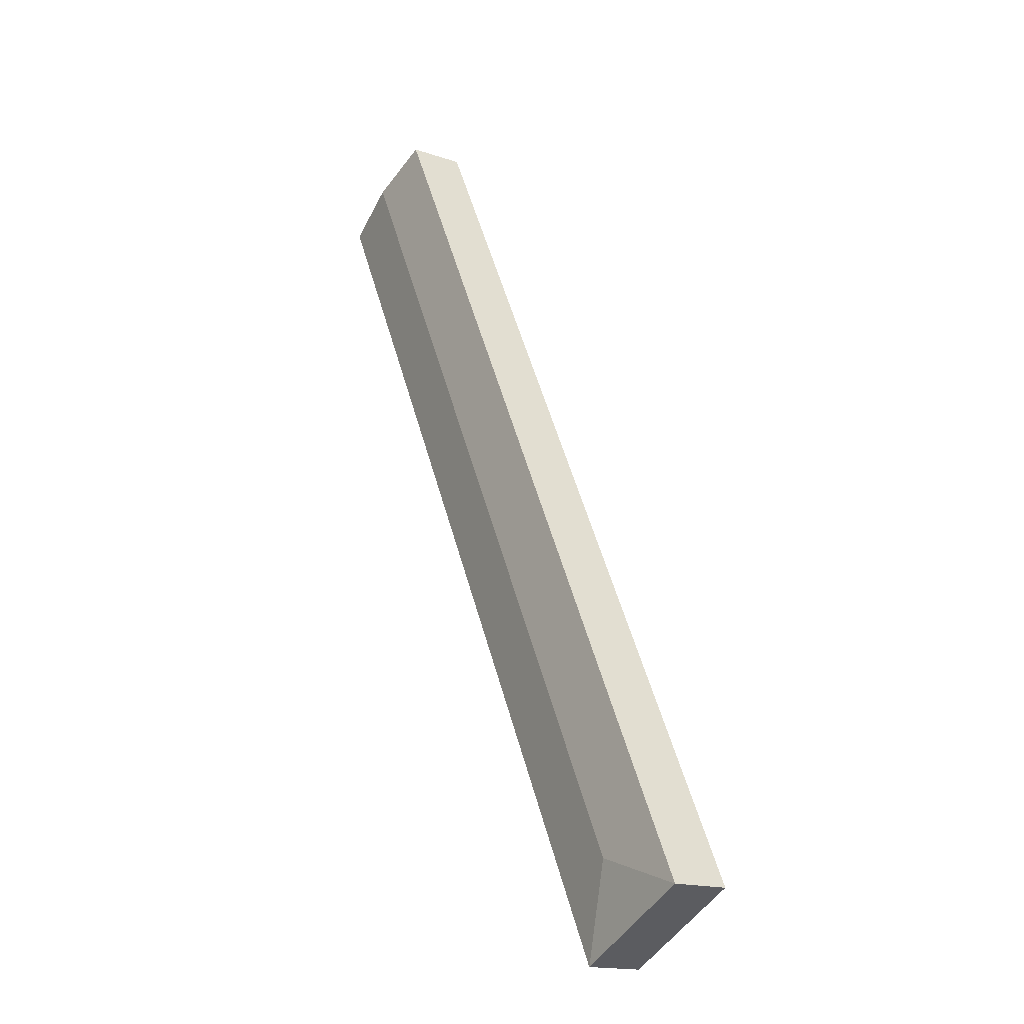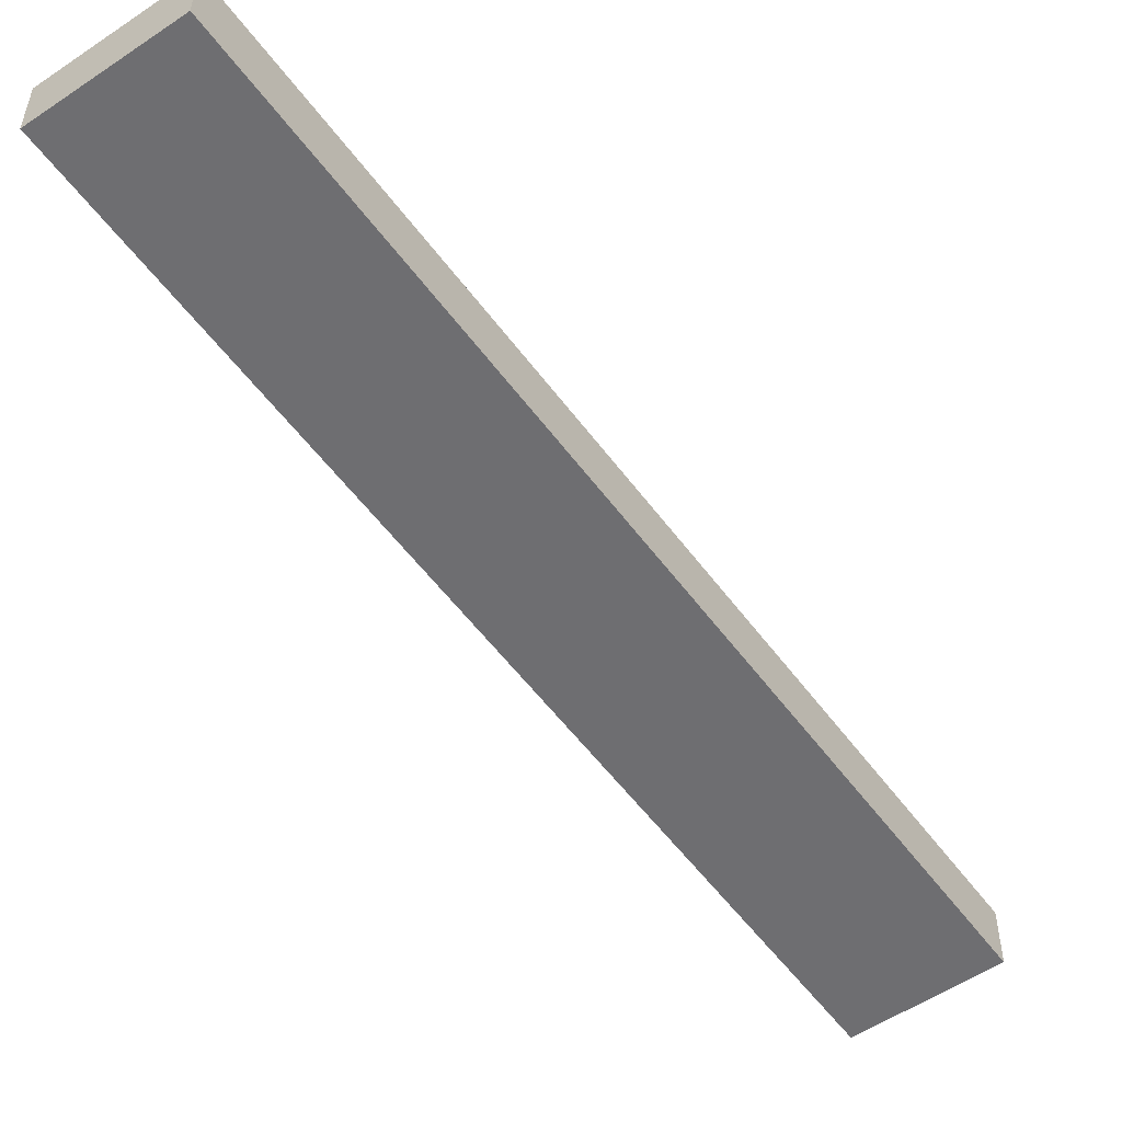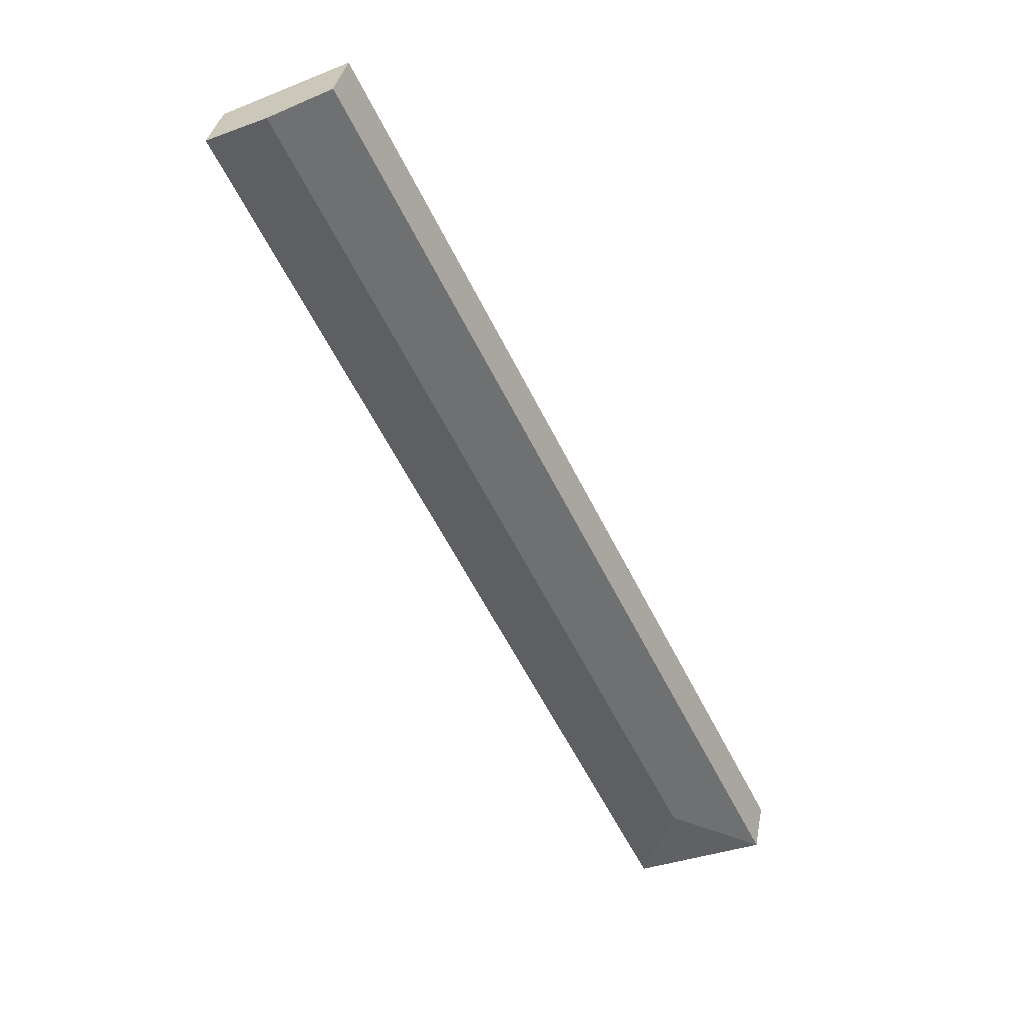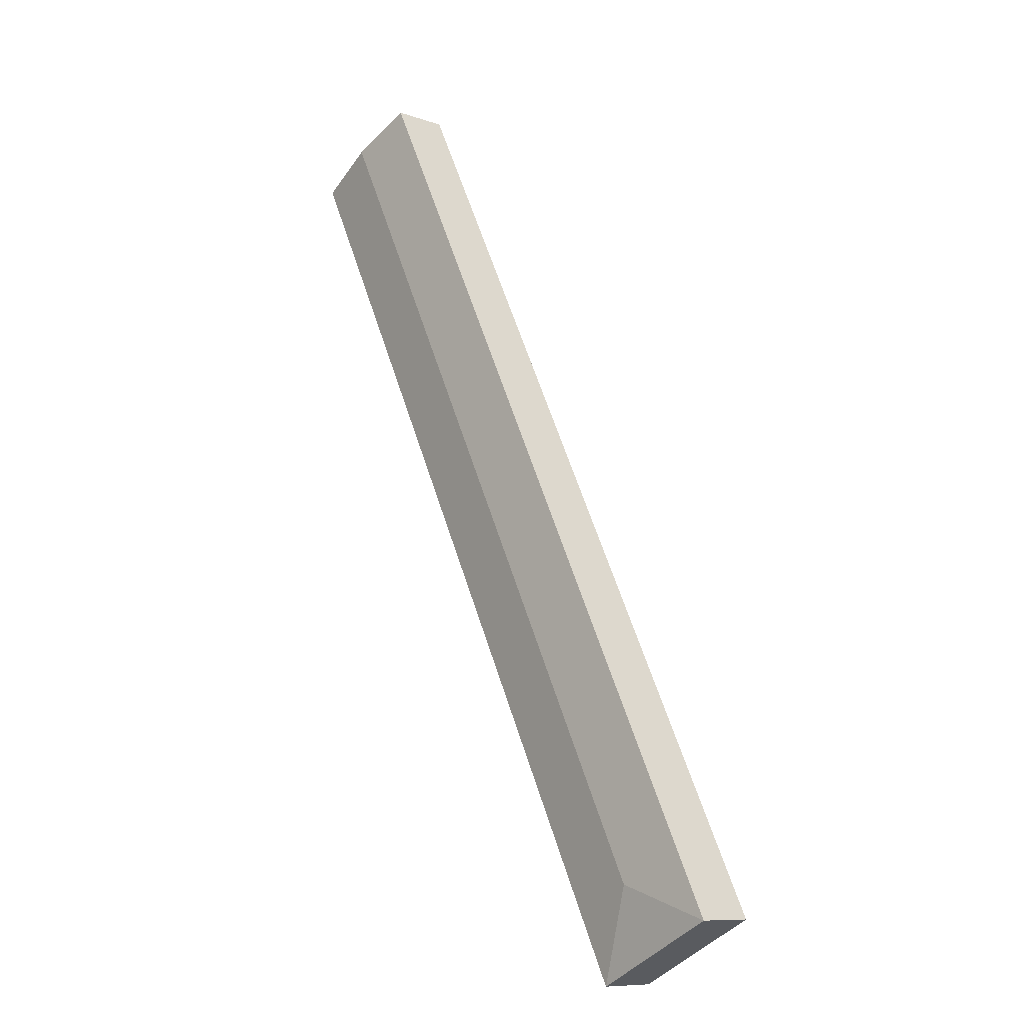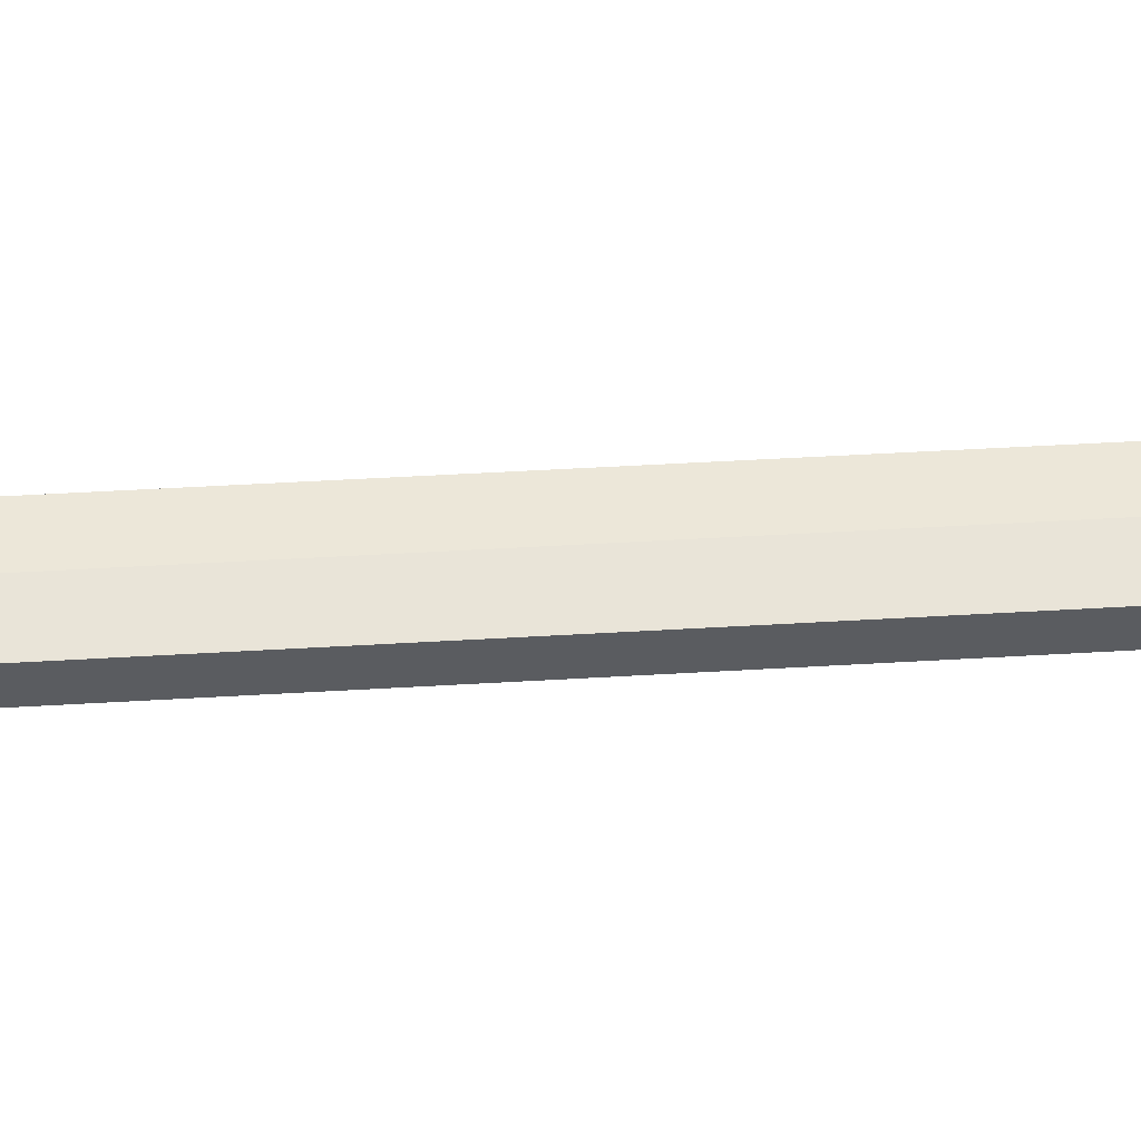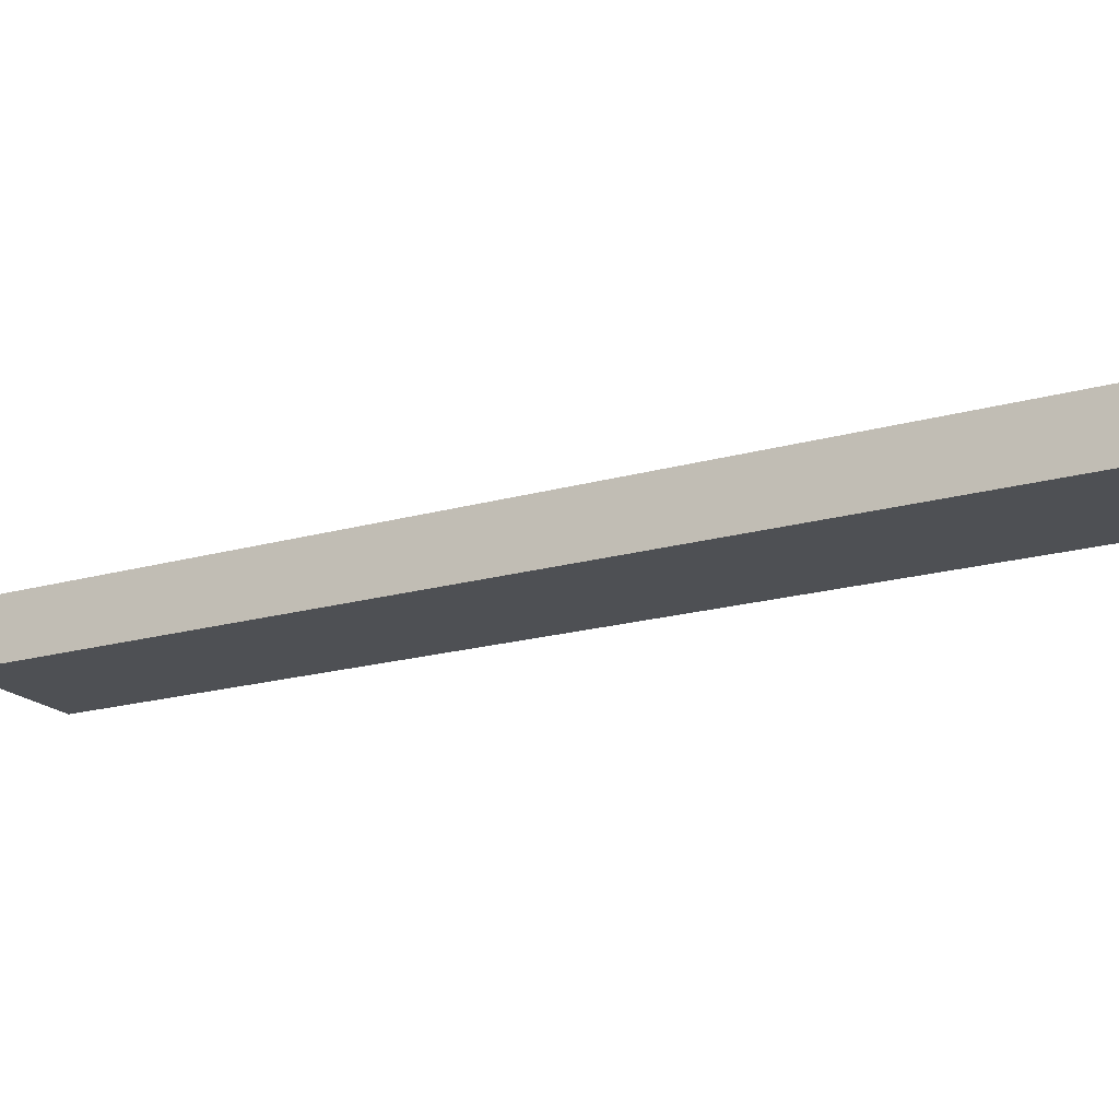
<metadata>
{"format":"obj","ext":"obj","renderer":"f3d","projection":"perspective","resolution":1024,"background":"white","views":[{"elev":-16.6,"azim":-124.6,"up":"+Z"},{"elev":-54.4,"azim":-117.7,"up":"+Y"},{"elev":36.7,"azim":-169.3,"up":"+Z"},{"elev":-9.6,"azim":-131.9,"up":"+Z"},{"elev":55.7,"azim":113.3,"up":"+Y"},{"elev":-18.5,"azim":145.8,"up":"+Y"}]}
</metadata>
<code>
v  23.15 2.302 33.27
v  3.83 2.557 1.263
v  20.61 2.557 34.56
v  5.093 2.302 -2.566
v  0 2.302 1.41e-16
v  18.06 2.302 35.84
v  18.06 -2.195e-15 35.84
v  20.61 -2.116e-15 34.56
v  23.15 -2.037e-15 33.27
v  5.093 1.571e-16 -2.566
v  0 0 0
g defaultobject
f 1 2 3
f 2 1 4
f 2 4 5
f 2 6 3
f 6 2 5
f 7 3 6
f 3 7 8
f 3 8 1
f 1 8 9
f 9 4 1
f 4 9 10
f 10 5 4
f 5 10 11
f 11 6 5
f 6 11 7
f 8 10 9
f 10 8 7
f 10 7 11

</code>
